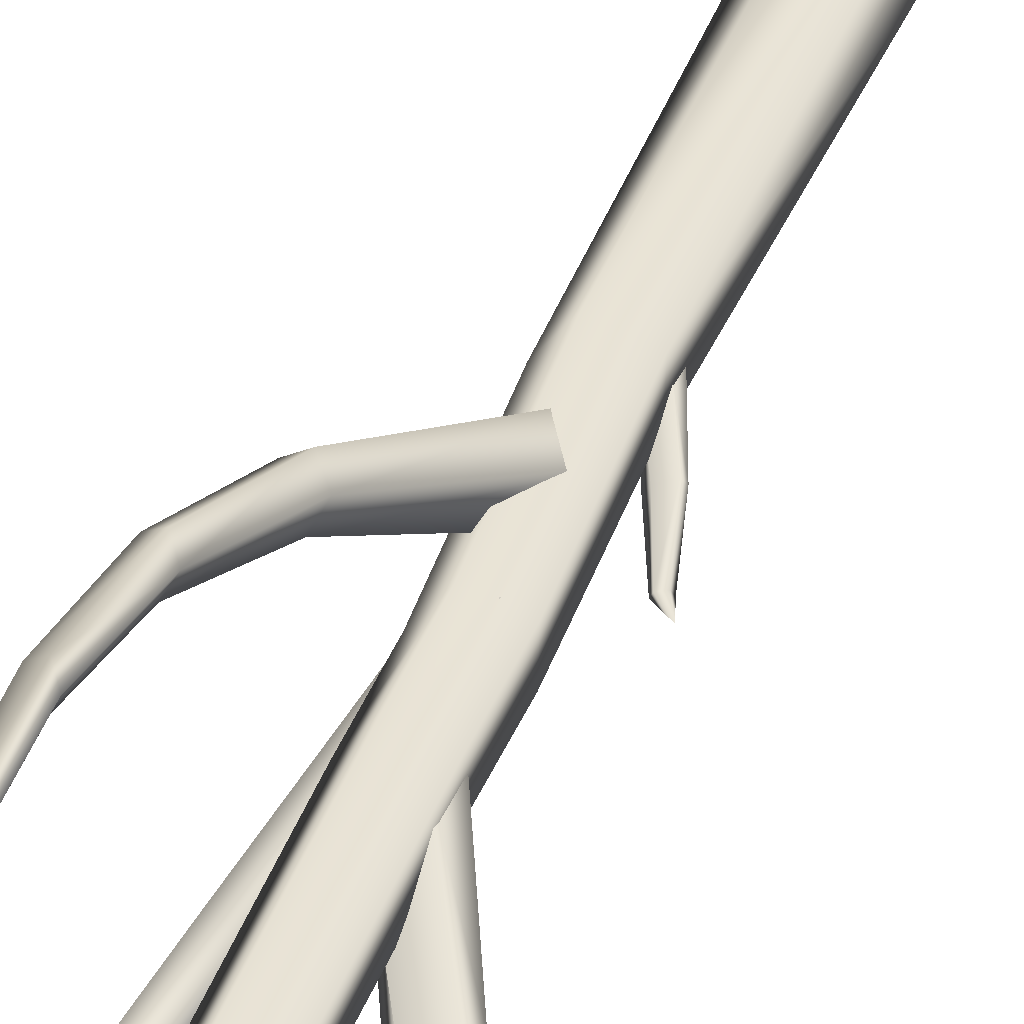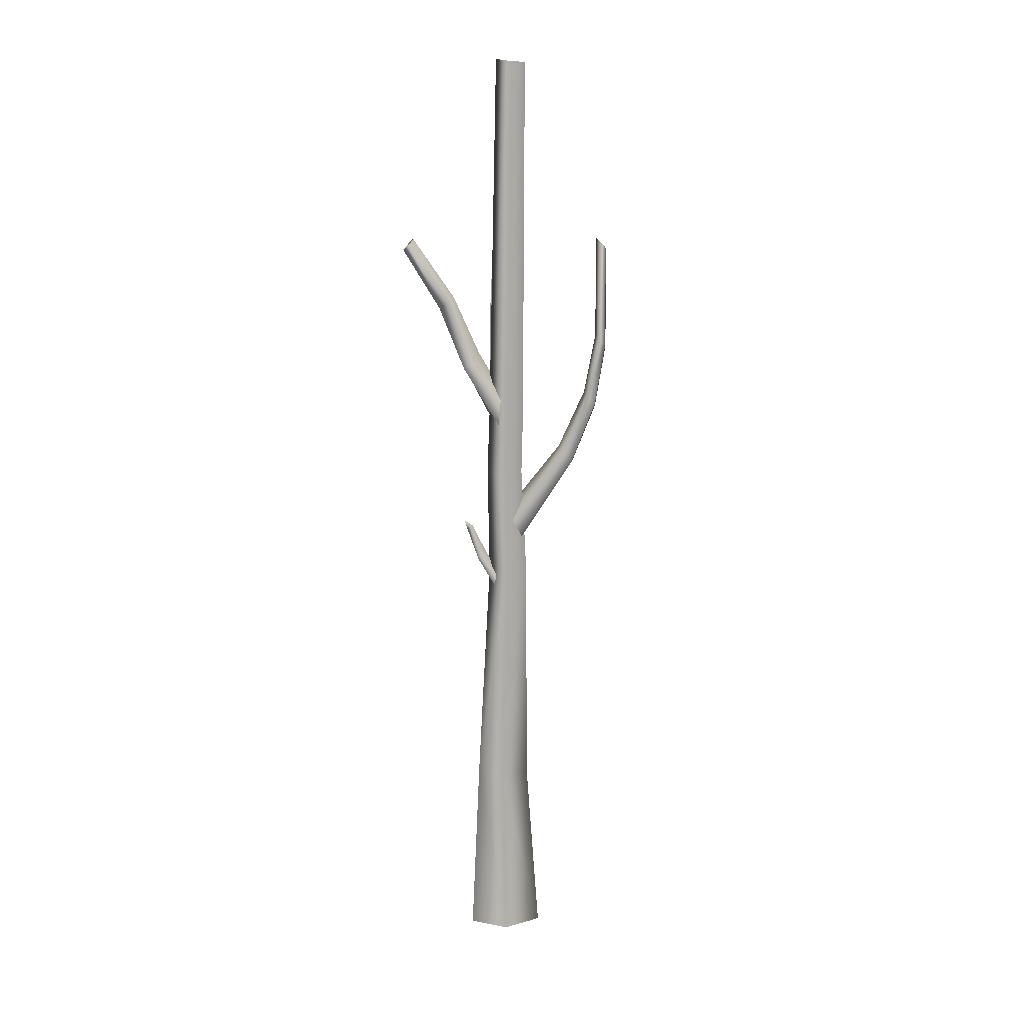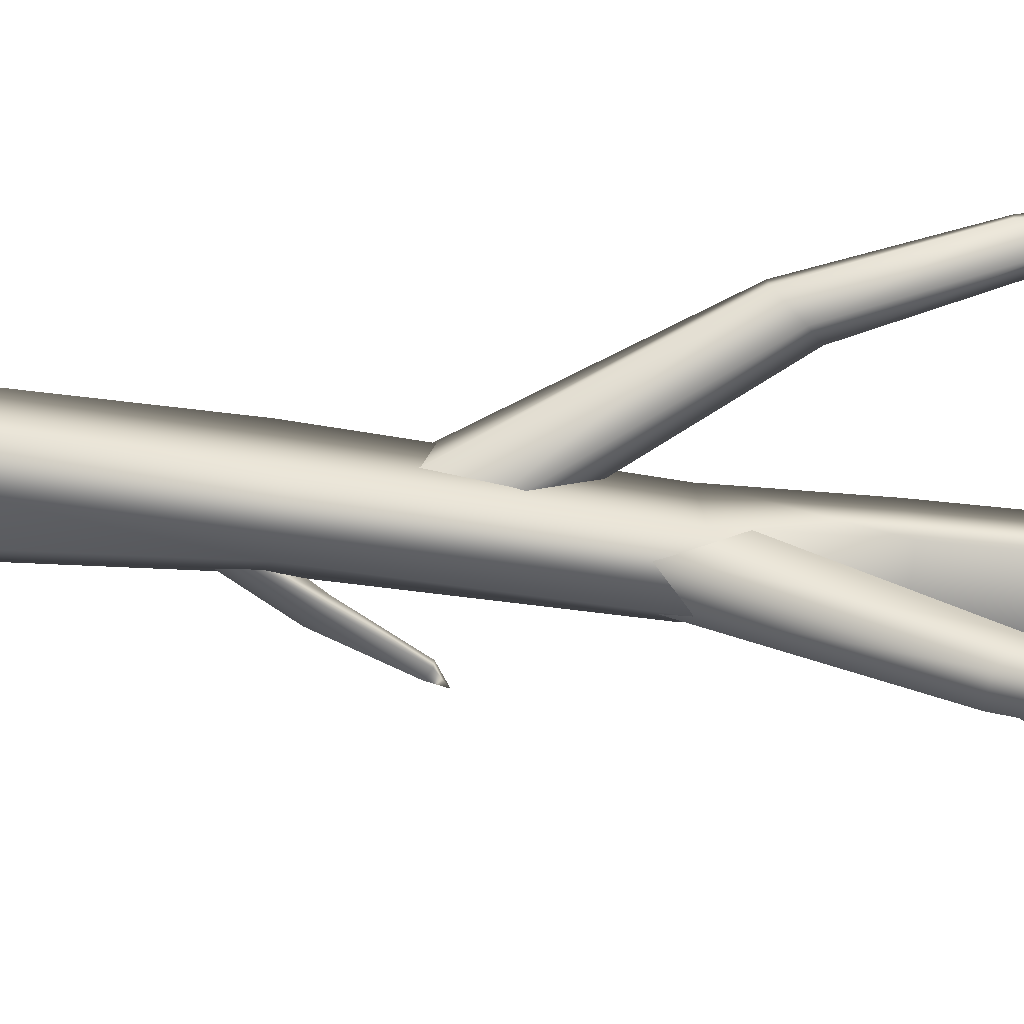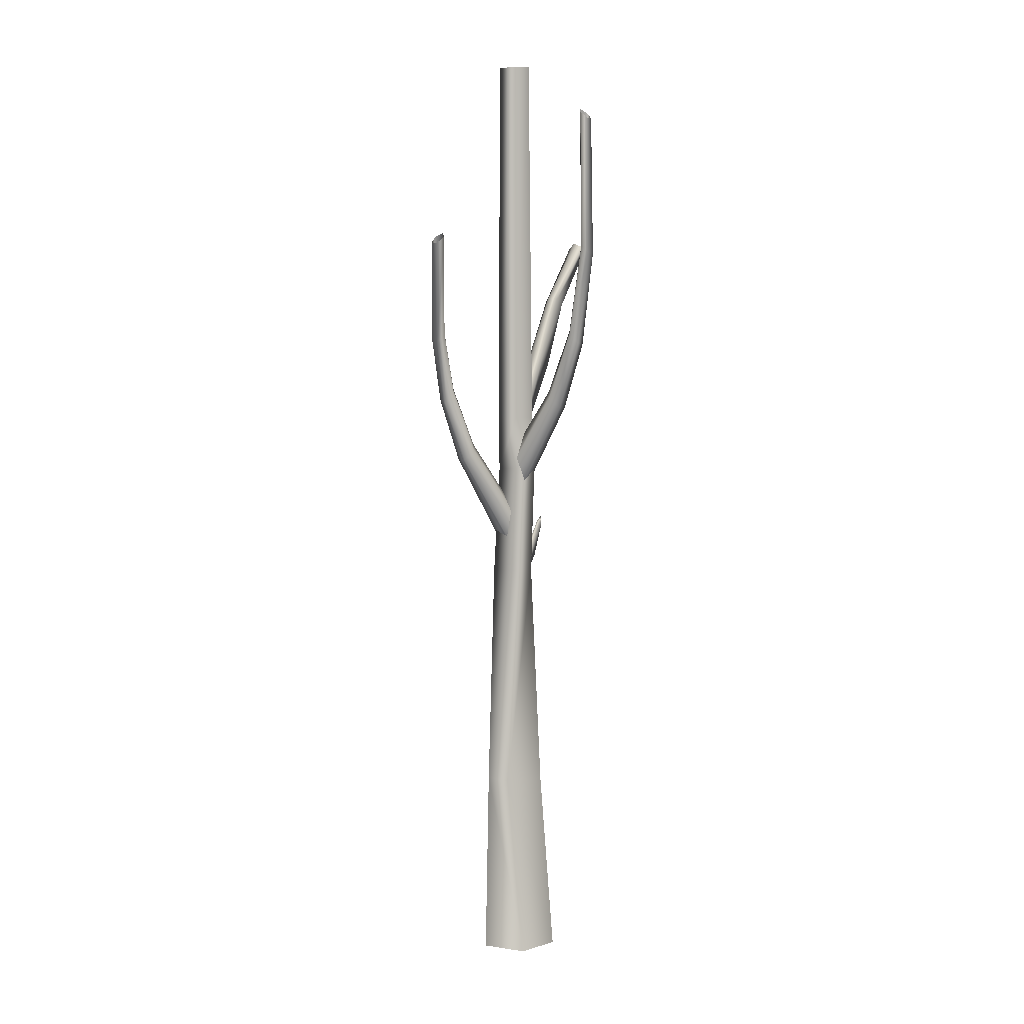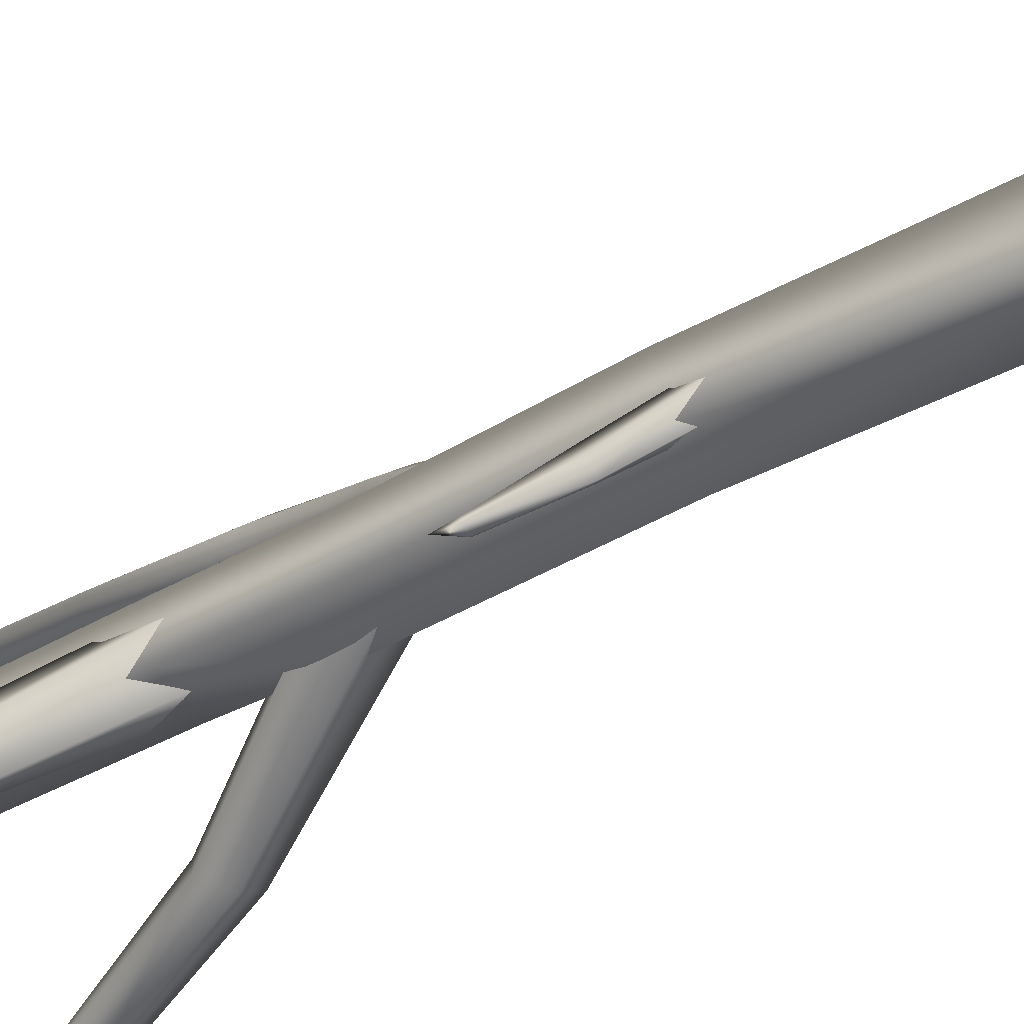
<metadata>
{"format":"obj","ext":"obj","renderer":"f3d","projection":"perspective","resolution":1024,"background":"white","views":[{"elev":38.2,"azim":-162.4,"up":"+Z"},{"elev":13.7,"azim":-49.9,"up":"+Y"},{"elev":-25.5,"azim":77.3,"up":"+Z"},{"elev":4.0,"azim":90.0,"up":"+Y"},{"elev":-34.1,"azim":-51.2,"up":"+Z"}]}
</metadata>
<code>
g trunk_geo
v 0.09672 -0.02445 -0.01746
v 0.04439 -0.02457 0.08644
v 0.002562 0.4376 0.07837
v 0.04431 0.4363 0.02508
v 0.01411 -0.02429 -0.09935
v 0.004319 0.4365 -0.06484
v -0.08932 -0.02429 -0.04606
v -0.06043 0.4365 -0.04383
v -0.06315 -0.02134 0.05736
v -0.05296 0.4366 0.03319
v -0.04194 1.02 0.04318
v -0.0403 1.022 -0.0199
v -0.04118 1.297 0.02992
v 0.0173 1.02 -0.03835
v -0.04026 1.297 -0.02661
v -0.03663 1.434 0.03267
v -0.03543 1.437 -0.02353
v 0.01419 1.297 -0.04754
v 0.01726 1.435 -0.04099
v 0.05397 1.02 0.01202
v 0.002562 0.4376 0.07837
v 0.0481 1.297 0.0008737
v 0.05006 1.434 0.004429
v 0.01734 1.02 0.06243
v 0.01399 1.297 0.04781
v 0.0169 1.434 0.05005
v -0.04118 1.297 0.02992
v -0.03663 1.434 0.03267
v -0.04194 1.02 0.04318
v -0.05296 0.4366 0.03319
v 0.04439 -0.02457 0.08644
v -0.06315 -0.02134 0.05736
v -0.03663 1.434 0.03267
v -0.01725 2.372 0.03163
v 0.02801 2.37 0.04589
v 0.0169 1.434 0.05005
v 0.05613 2.371 0.006986
v 0.05006 1.434 0.004429
v 0.02861 2.373 -0.03088
v 0.01726 1.435 -0.04099
v -0.01581 2.378 -0.01439
v -0.03543 1.437 -0.02353
v -0.01725 2.372 0.03163
v -0.03663 1.434 0.03267
v 0.1666 1.653 0.1913
v 0.1607 1.911 0.1928
v 0.1417 1.923 0.1951
v 0.1461 1.667 0.1934
v 0.1529 1.503 0.1685
v 0.1321 1.915 0.2153
v 0.1292 1.512 0.1697
v 0.1345 1.66 0.2137
v 0.1453 1.898 0.2253
v 0.1479 1.641 0.2246
v 0.1631 1.895 0.2116
v 0.117 1.506 0.1925
v 0.1679 1.636 0.2111
v 0.1607 1.911 0.1928
v 0.1666 1.653 0.1913
v 0.1322 1.483 0.2041
v 0.1541 1.474 0.1887
v 0.1529 1.503 0.1685
v 0.1164 1.347 0.1158
v 0.12 1.321 0.1398
v 0.0193 1.124 -0.01722
v 0.02953 1.088 0.01498
v 0.09428 1.326 0.1579
v -0.002152 1.092 0.04306
v 0.07439 1.353 0.1448
v -0.03219 1.132 0.02816
v 0.08781 1.365 0.1178
v 0.1529 1.503 0.1685
v -0.01997 1.149 -0.01267
v 0.1164 1.347 0.1158
v 0.0193 1.124 -0.01722
v 0.1706 1.884 -0.1867
v 0.2064 2.226 -0.1783
v 0.2178 2.234 -0.1608
v 0.1825 1.895 -0.1681
v 0.2389 2.223 -0.1616
v 0.125 1.659 -0.1608
v 0.204 1.885 -0.1668
v 0.2402 2.208 -0.1796
v 0.1378 1.667 -0.1386
v 0.2058 1.867 -0.1848
v 0.2202 2.209 -0.1903
v 0.08641 1.505 -0.08517
v 0.06955 1.491 -0.1114
v 0.1625 1.657 -0.138
v 0.1853 1.866 -0.1975
v 0.2064 2.226 -0.1783
v 0.1706 1.884 -0.1867
v -0.0143 1.292 0.03946
v -0.03782 1.274 0.00331
v 0.02521 1.27 0.03123
v 0.1149 1.489 -0.08593
v 0.02094 1.234 -0.006517
v 0.1146 1.464 -0.1125
v -0.01793 1.237 -0.02361
v 0.1634 1.634 -0.1591
v 0.1395 1.631 -0.1731
v 0.125 1.659 -0.1608
v 0.08661 1.464 -0.1284
v -0.03782 1.274 0.00331
v 0.06955 1.491 -0.1114
v 0.125 1.659 -0.1608
v -0.007864 1.425 -0.03292
v 0.01259 1.472 -0.03516
v -0.04226 1.611 -0.07267
v -0.06998 1.583 -0.08641
v -0.03327 1.418 0.01334
v -0.1218 1.746 -0.125
v -0.09603 1.762 -0.1119
v -0.09679 1.577 -0.05821
v -0.01621 1.452 0.03639
v -0.1909 1.892 -0.1865
v -0.1714 1.912 -0.181
v -0.211 1.893 -0.1664
v -0.1436 1.742 -0.1037
v -0.2041 1.911 -0.1502
v -0.1323 1.754 -0.08126
v -0.1793 1.921 -0.1609
v -0.08652 1.598 -0.03284
v 0.01023 1.485 0.002711
v -0.1023 1.766 -0.08841
v -0.1714 1.912 -0.181
v -0.09603 1.762 -0.1119
v -0.05304 1.618 -0.04423
v 0.01259 1.472 -0.03516
v -0.04226 1.611 -0.07267
v -0.02612 0.9782 -0.01894
v -0.01617 1.001 -0.0185
v -0.03954 1.068 -0.04051
v -0.05177 1.055 -0.04918
v -0.0417 0.9749 0.001233
v -0.07541 1.138 -0.06843
v -0.06763 1.143 -0.0628
v -0.0902 1.159 -0.06572
v -0.06671 1.052 -0.03772
v -0.03531 0.9911 0.01354
v -0.08368 1.137 -0.06256
v -0.06371 1.062 -0.02481
v -0.02013 1.007 -0.0005644
v -0.08109 1.141 -0.05461
v -0.0709 1.145 -0.05541
v -0.06763 1.143 -0.0628
v -0.04685 1.071 -0.02777
v -0.01617 1.001 -0.0185
v -0.03954 1.068 -0.04051
g trunk_geo_0
f 3 2 1
f 4 3 1
f 4 1 5
f 6 4 5
f 6 5 7
f 8 6 7
f 8 7 9
f 10 8 9
f 8 10 11
f 12 8 11
f 6 8 12
f 11 13 12
f 4 6 14
f 14 6 12
f 13 15 12
f 12 15 14
f 13 16 15
f 16 17 15
f 15 17 18
f 15 18 14
f 17 19 18
f 20 4 14
f 14 18 20
f 21 4 20
f 18 19 22
f 18 22 20
f 19 23 22
f 24 21 20
f 20 22 24
f 22 23 25
f 22 25 24
f 23 26 25
f 25 26 27
f 26 28 27
f 25 27 29
f 24 25 29
f 29 30 24
f 30 21 24
f 21 30 31
f 30 32 31
f 35 34 33
f 36 35 33
f 37 35 36
f 38 37 36
f 39 37 38
f 40 39 38
f 41 39 40
f 42 41 40
f 43 41 42
f 44 43 42
f 47 46 45
f 48 47 45
f 48 45 49
f 50 47 48
f 51 48 49
f 52 50 48
f 52 48 51
f 53 50 52
f 54 53 52
f 55 53 54
f 56 52 51
f 54 52 56
f 57 55 54
f 58 55 57
f 59 58 57
f 57 54 60
f 60 54 56
f 59 57 61
f 61 57 60
f 62 59 61
f 63 62 61
f 64 63 61
f 61 60 64
f 63 64 65
f 64 66 65
f 60 67 64
f 64 67 66
f 60 56 67
f 67 68 66
f 56 69 67
f 67 69 68
f 56 51 69
f 69 70 68
f 51 71 69
f 69 71 70
f 51 72 71
f 71 73 70
f 72 74 71
f 71 74 73
f 74 75 73
f 78 77 76
f 79 78 76
f 80 78 79
f 79 76 81
f 82 80 79
f 83 80 82
f 84 79 81
f 82 79 84
f 85 83 82
f 86 83 85
f 84 81 87
f 81 88 87
f 89 82 84
f 85 82 89
f 90 86 85
f 91 86 90
f 92 91 90
f 87 88 93
f 88 94 93
f 87 93 95
f 84 87 96
f 96 87 95
f 89 84 96
f 96 95 97
f 98 96 97
f 89 96 98
f 98 97 99
f 100 85 89
f 90 85 100
f 100 89 98
f 92 90 101
f 101 90 100
f 102 92 101
f 103 98 99
f 100 98 103
f 101 100 103
f 103 99 104
f 105 103 104
f 103 105 101
f 105 106 101
f 109 108 107
f 110 109 107
f 110 107 111
f 110 112 109
f 112 113 109
f 114 110 111
f 114 111 115
f 112 116 113
f 116 117 113
f 118 116 112
f 119 112 110
f 119 118 112
f 114 119 110
f 120 118 119
f 121 120 119
f 121 119 114
f 122 120 121
f 123 114 115
f 123 121 114
f 123 115 124
f 125 122 121
f 125 121 123
f 126 122 125
f 127 126 125
f 128 123 124
f 128 125 123
f 127 125 128
f 128 124 129
f 130 127 128
f 130 128 129
f 133 132 131
f 134 133 131
f 134 131 135
f 134 136 133
f 136 137 133
f 136 138 137
f 139 134 135
f 139 135 140
f 141 136 134
f 141 138 136
f 139 141 134
f 142 139 140
f 142 140 143
f 144 141 139
f 144 138 141
f 142 144 139
f 145 138 144
f 145 144 142
f 146 138 145
f 147 142 143
f 147 145 142
f 146 145 147
f 147 143 148
f 149 146 147
f 149 147 148

</code>
